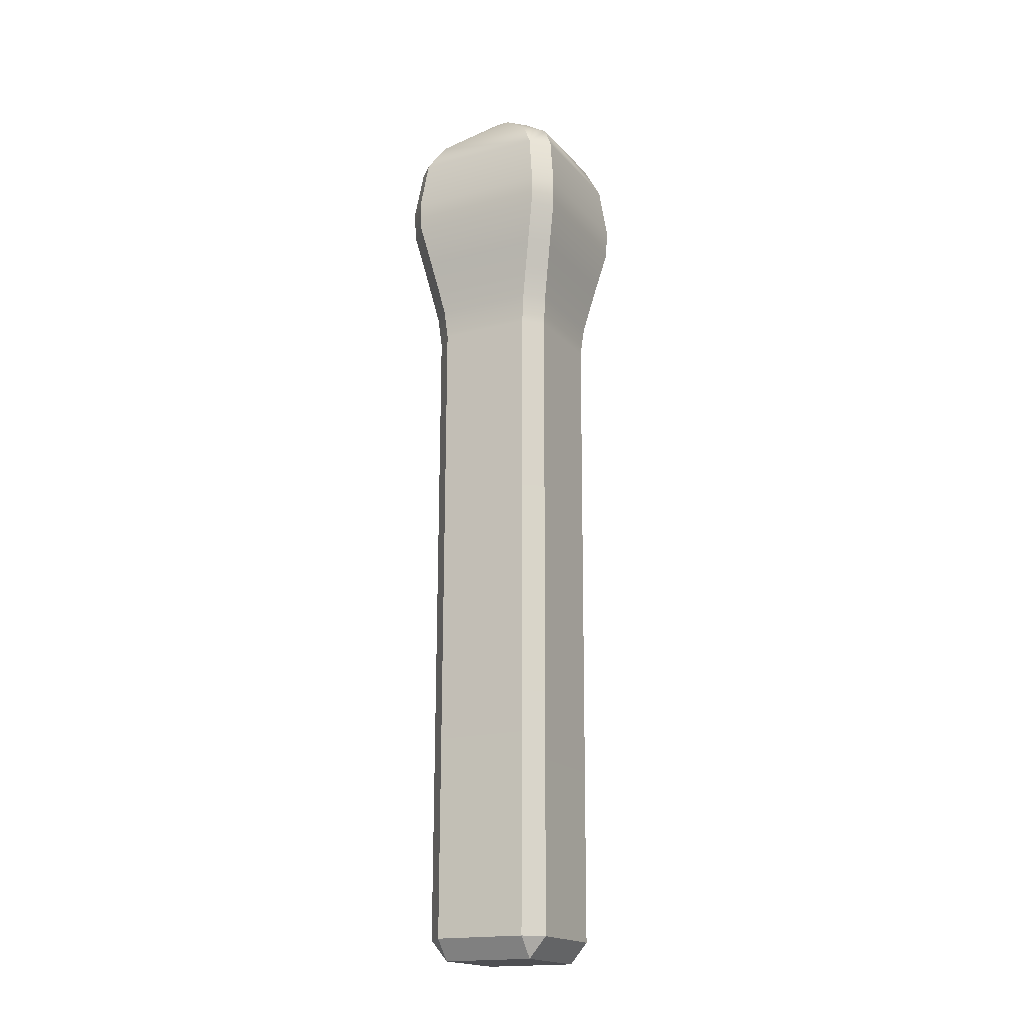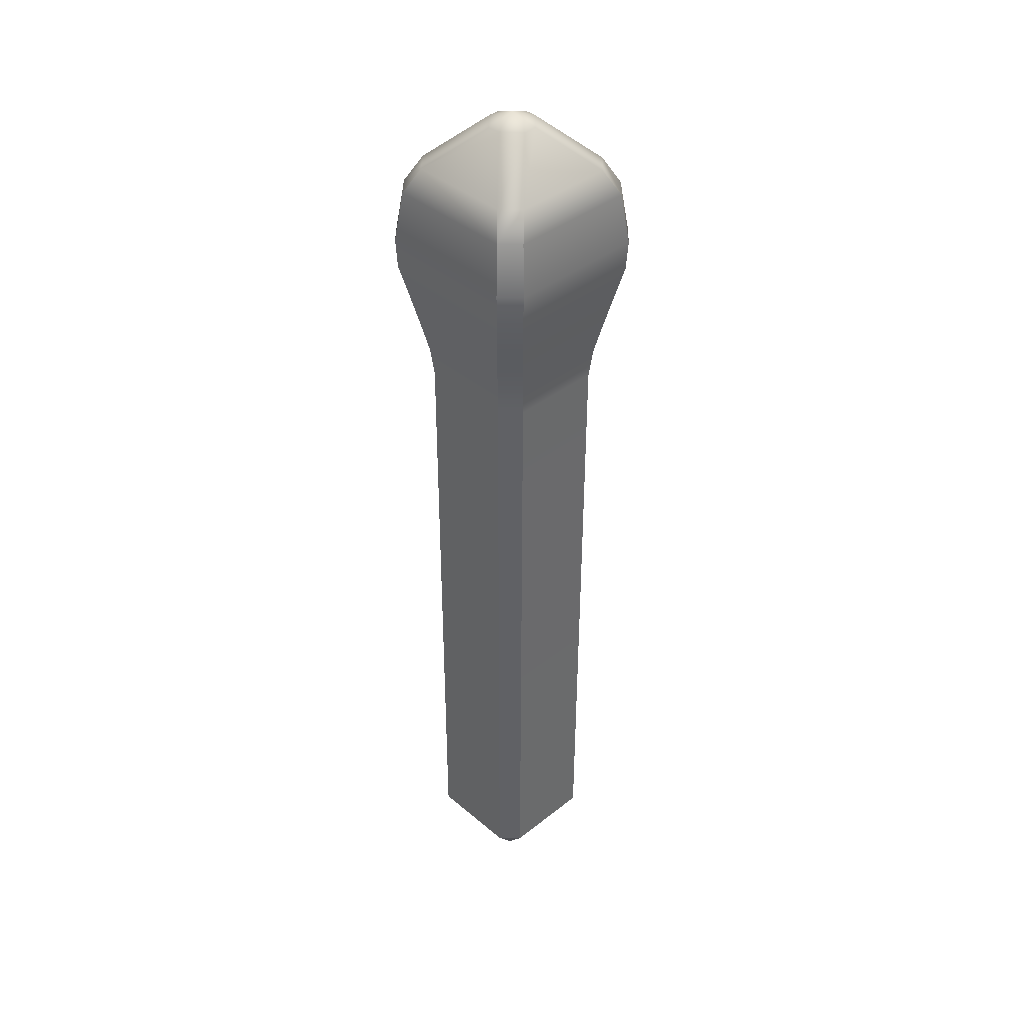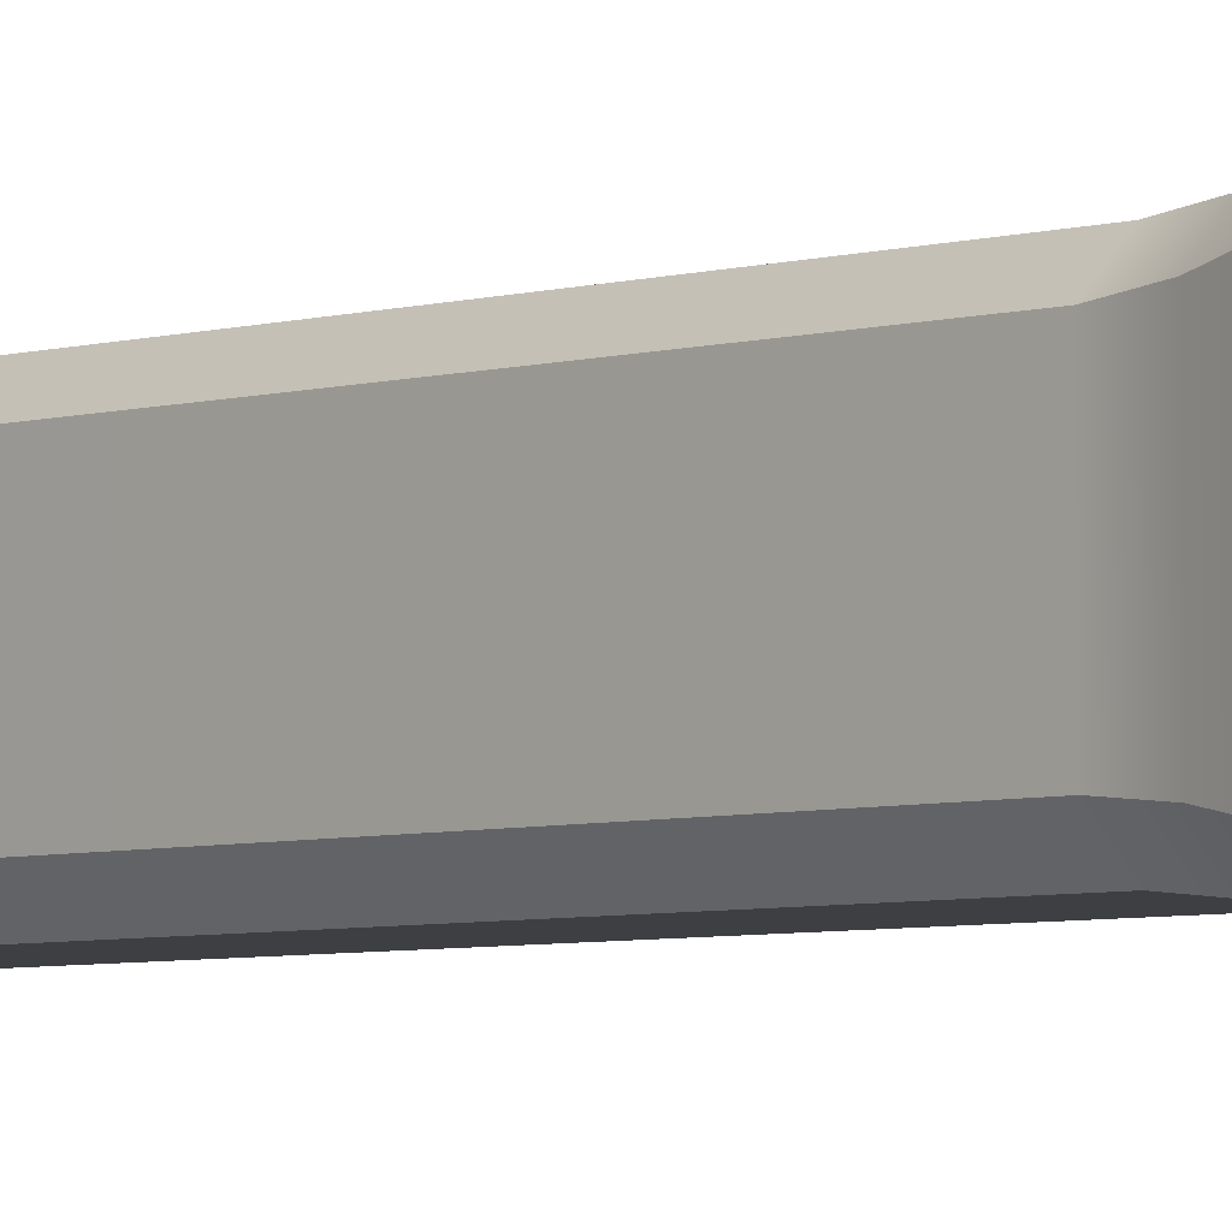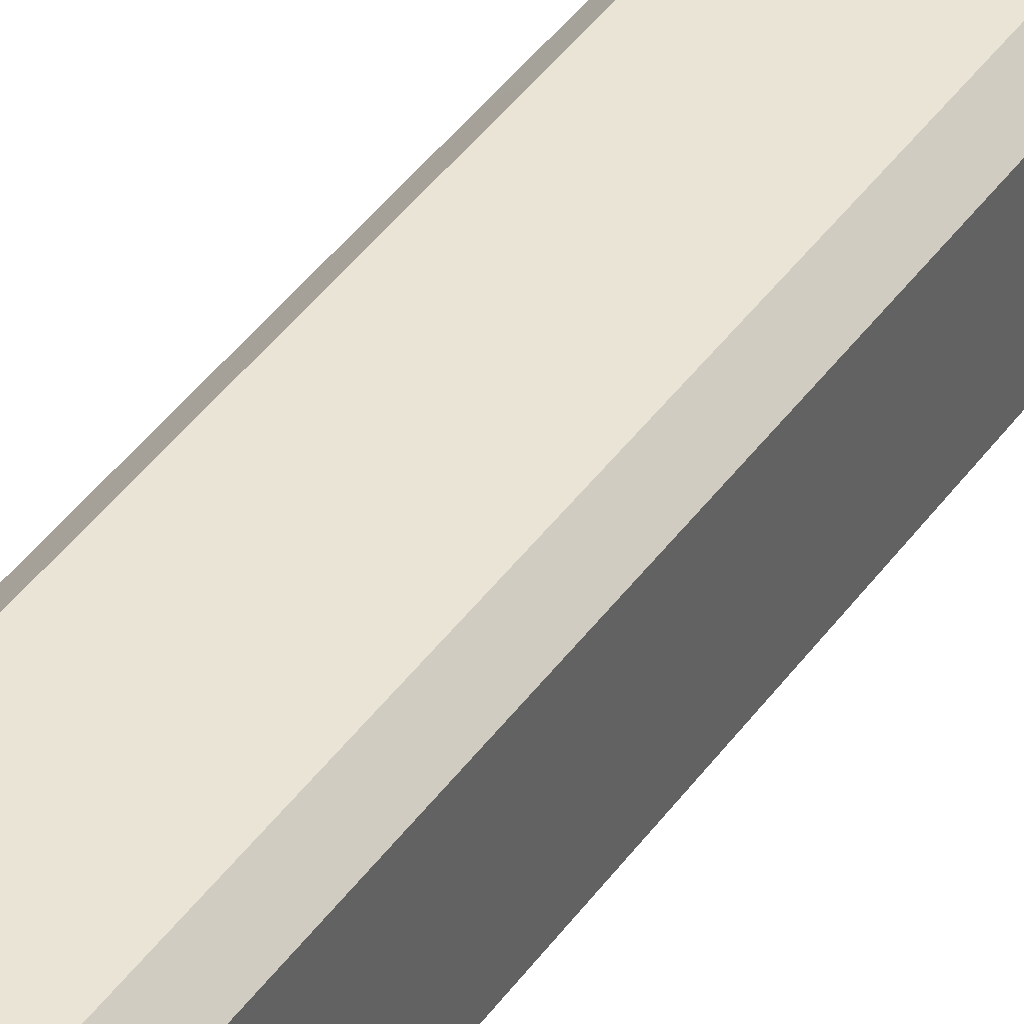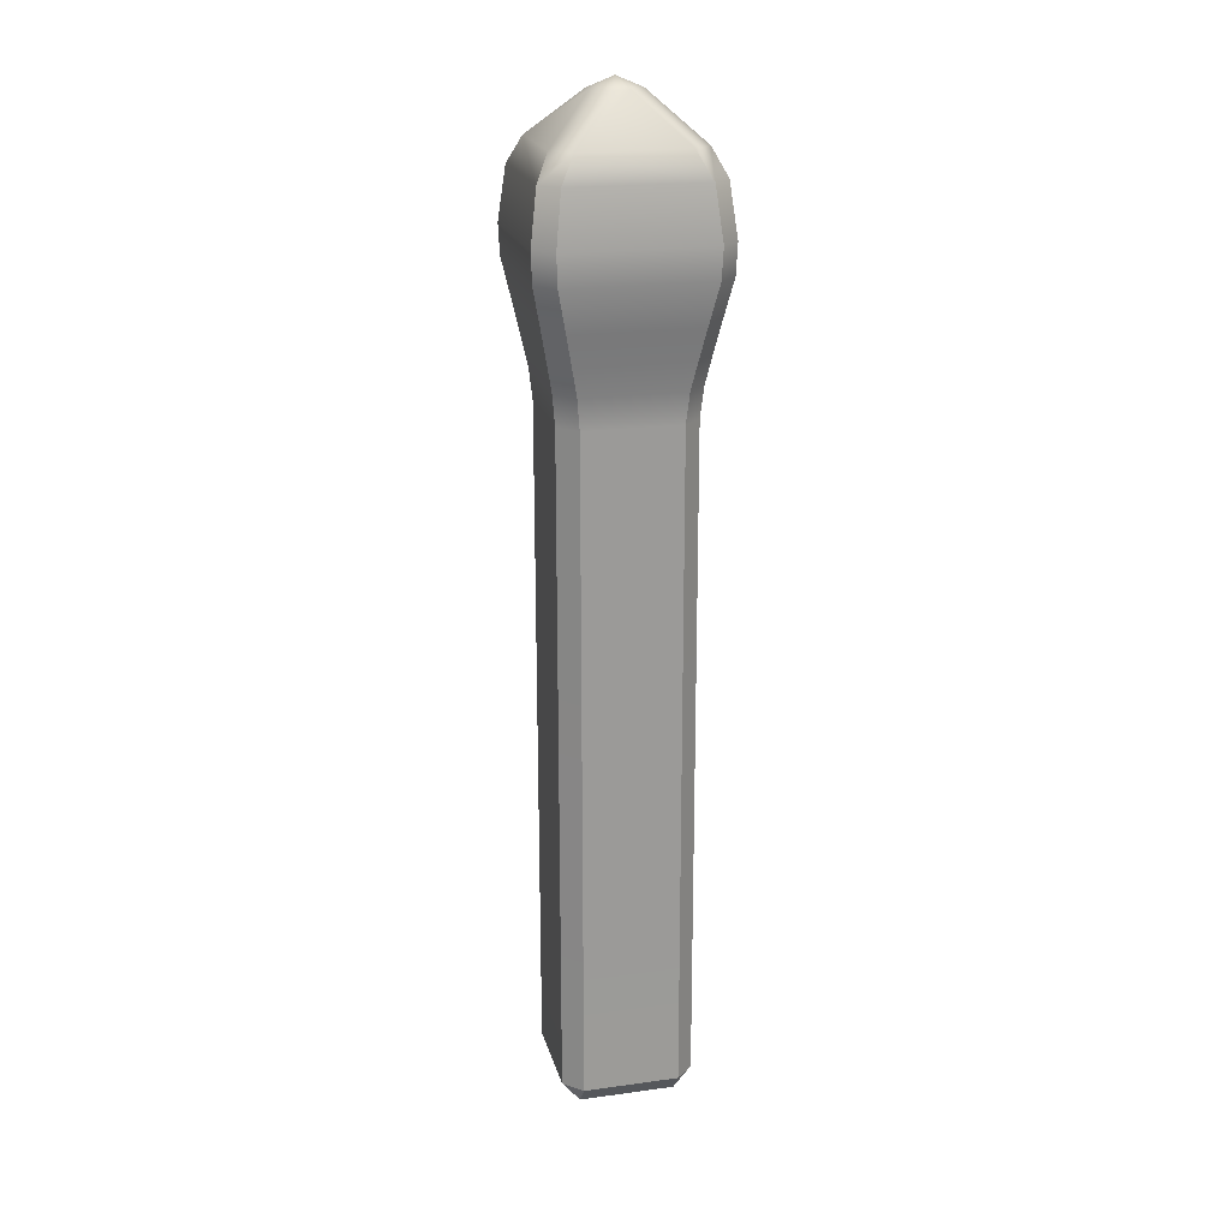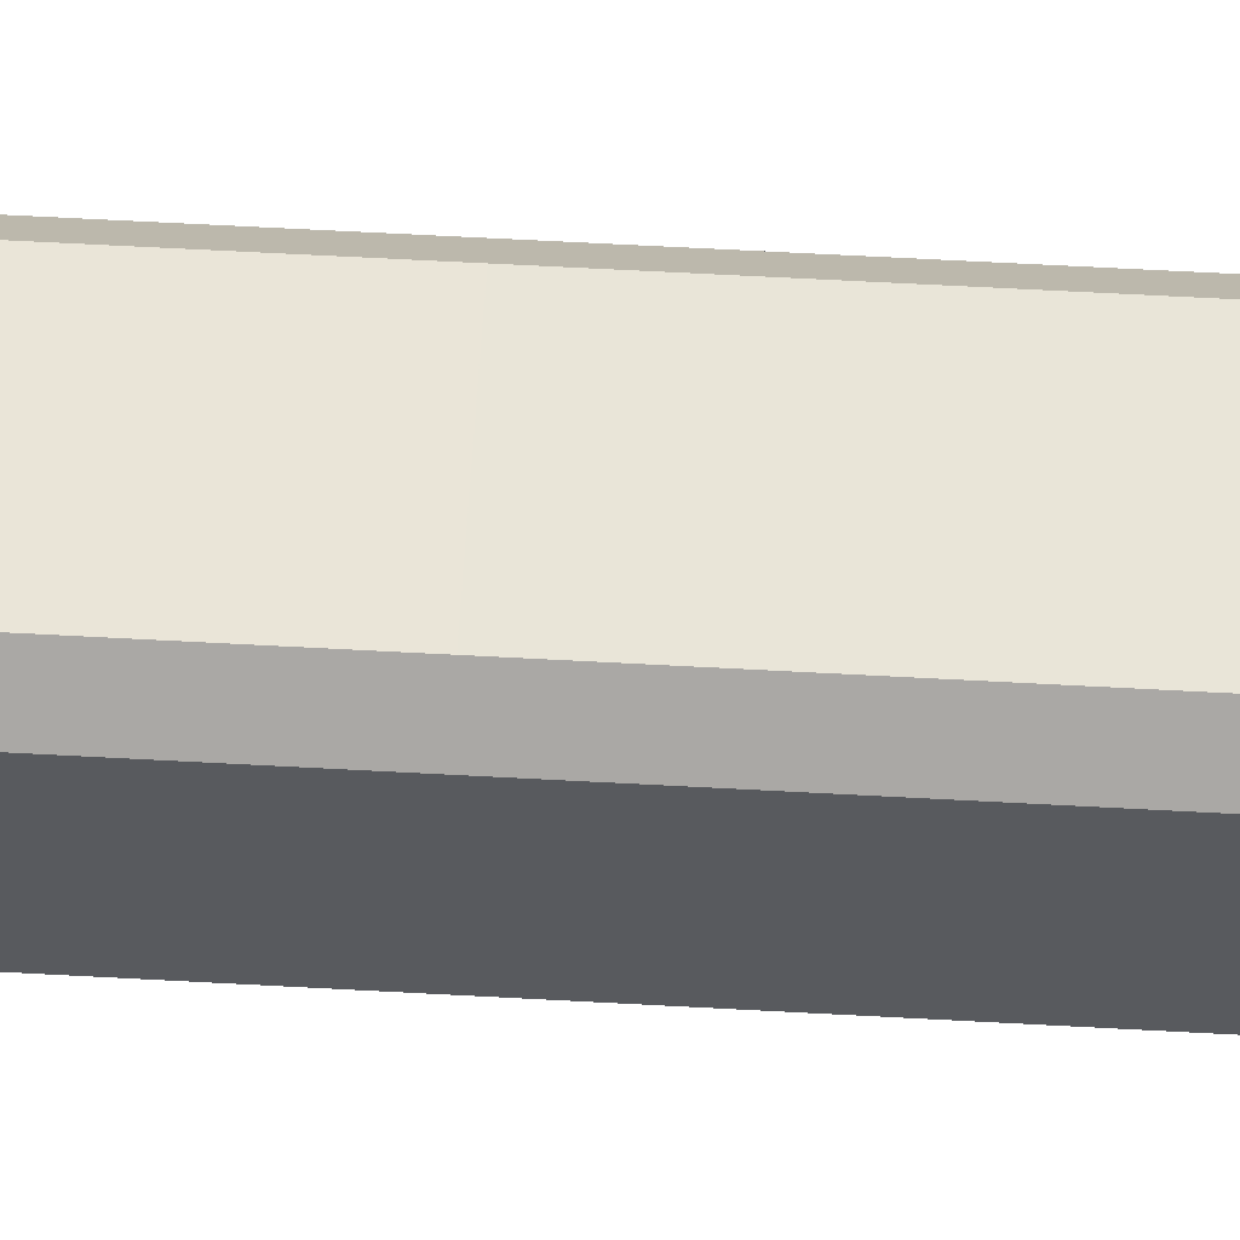
<metadata>
{"format":"obj","ext":"obj","renderer":"f3d","projection":"perspective","resolution":1024,"background":"white","views":[{"elev":-17.9,"azim":-152.3,"up":"+Y"},{"elev":39.7,"azim":-43.9,"up":"+Y"},{"elev":-4.2,"azim":136.0,"up":"+Z"},{"elev":42.3,"azim":32.7,"up":"+Z"},{"elev":20.1,"azim":-13.7,"up":"+Y"},{"elev":59.2,"azim":93.5,"up":"+Z"}]}
</metadata>
<code>
g default
v -1.608 11.59 2.636
v -1.608 11.6 2.647
v -1.619 11.6 2.636
v -1.535 11.6 2.635
v -1.546 11.6 2.647
v -1.546 11.59 2.635
v -1.62 12.03 2.637
v -1.608 12.03 2.649
v -1.61 12.05 2.651
v -1.622 12.05 2.639
v -1.533 12.05 2.639
v -1.545 12.05 2.651
v -1.547 12.03 2.649
v -1.535 12.03 2.637
v -1.625 12.07 2.643
v -1.614 12.07 2.655
v -1.618 12.09 2.659
v -1.629 12.09 2.647
v -1.526 12.09 2.647
v -1.537 12.09 2.658
v -1.541 12.07 2.654
v -1.53 12.07 2.643
v -1.635 12.12 2.653
v -1.623 12.12 2.664
v -1.624 12.14 2.665
v -1.636 12.14 2.654
v -1.519 12.14 2.653
v -1.531 12.14 2.665
v -1.532 12.12 2.664
v -1.52 12.12 2.652
v -1.632 12.17 2.65
v -1.62 12.17 2.661
v -1.612 12.19 2.653
v -1.623 12.19 2.641
v -1.532 12.19 2.641
v -1.544 12.19 2.652
v -1.535 12.17 2.661
v -1.524 12.17 2.649
v -1.593 12.22 2.612
v -1.582 12.21 2.623
v -1.578 12.22 2.607
v -1.573 12.22 2.623
v -1.562 12.22 2.612
v -1.594 12.22 2.603
v -1.582 12.22 2.591
v -1.574 12.22 2.591
v -1.562 12.22 2.603
v -1.623 12.19 2.573
v -1.611 12.19 2.562
v -1.62 12.17 2.553
v -1.632 12.17 2.565
v -1.524 12.17 2.564
v -1.535 12.17 2.553
v -1.544 12.19 2.561
v -1.532 12.19 2.573
v -1.636 12.14 2.56
v -1.625 12.14 2.549
v -1.624 12.12 2.549
v -1.635 12.12 2.561
v -1.52 12.12 2.561
v -1.532 12.12 2.549
v -1.531 12.14 2.548
v -1.52 12.14 2.56
v -1.63 12.09 2.567
v -1.618 12.09 2.555
v -1.614 12.07 2.559
v -1.626 12.07 2.571
v -1.53 12.07 2.57
v -1.542 12.07 2.559
v -1.538 12.09 2.555
v -1.526 12.09 2.566
v -1.622 12.05 2.574
v -1.61 12.05 2.562
v -1.608 12.03 2.564
v -1.62 12.03 2.576
v -1.535 12.03 2.576
v -1.547 12.03 2.564
v -1.545 12.05 2.562
v -1.534 12.05 2.574
v -1.619 11.6 2.574
v -1.608 11.6 2.563
v -1.608 11.59 2.574
v -1.546 11.59 2.574
v -1.546 11.6 2.562
v -1.535 11.6 2.574
g pCube1
f 1 3 80 82
f 2 1 6 5
f 3 2 8 7
f 4 6 83 85
f 5 4 14 13
f 7 10 72 75
f 9 8 13 12
f 10 9 16 15
f 11 14 76 79
f 12 11 22 21
f 15 18 64 67
f 17 16 21 20
f 18 17 24 23
f 19 22 68 71
f 20 19 30 29
f 23 26 56 59
f 25 24 29 28
f 26 25 32 31
f 27 30 60 63
f 28 27 38 37
f 31 34 48 51
f 33 32 37 36
f 34 33 40 39
f 35 38 52 55
f 36 35 43 42
f 39 41 44
f 41 40 42
f 41 43 47
f 44 45 49 48
f 45 41 46
f 46 47 55 54
f 50 49 54 53
f 51 50 57 56
f 53 52 63 62
f 58 57 62 61
f 59 58 65 64
f 61 60 71 70
f 66 65 70 69
f 67 66 73 72
f 69 68 79 78
f 74 73 78 77
f 75 74 81 80
f 77 76 85 84
f 82 81 84 83
f 5 13 8 2
f 9 12 21 16
f 17 20 29 24
f 25 28 37 32
f 33 36 42 40
f 45 46 54 49
f 50 53 62 57
f 58 61 70 65
f 66 69 78 73
f 77 84 81 74
f 82 83 6 1
f 4 85 76 14
f 11 79 68 22
f 19 71 60 30
f 27 63 52 38
f 35 55 47 43
f 3 7 75 80
f 72 10 15 67
f 64 18 23 59
f 56 26 31 51
f 48 34 39 44
f 1 2 3
f 4 5 6
f 7 8 9 10
f 11 12 13 14
f 15 16 17 18
f 19 20 21 22
f 23 24 25 26
f 27 28 29 30
f 31 32 33 34
f 35 36 37 38
f 39 40 41
f 41 42 43
f 44 41 45
f 46 41 47
f 48 49 50 51
f 52 53 54 55
f 56 57 58 59
f 60 61 62 63
f 64 65 66 67
f 68 69 70 71
f 72 73 74 75
f 76 77 78 79
f 80 81 82
f 83 84 85

</code>
